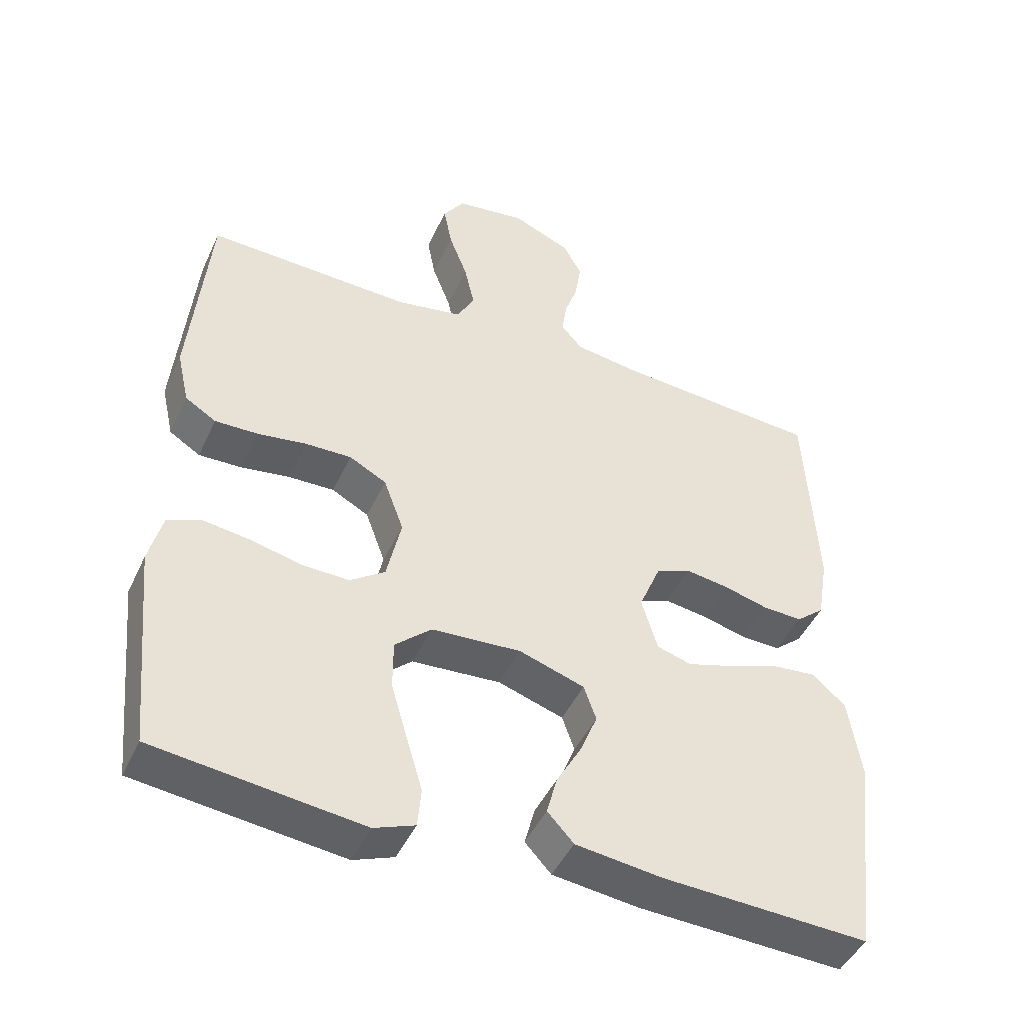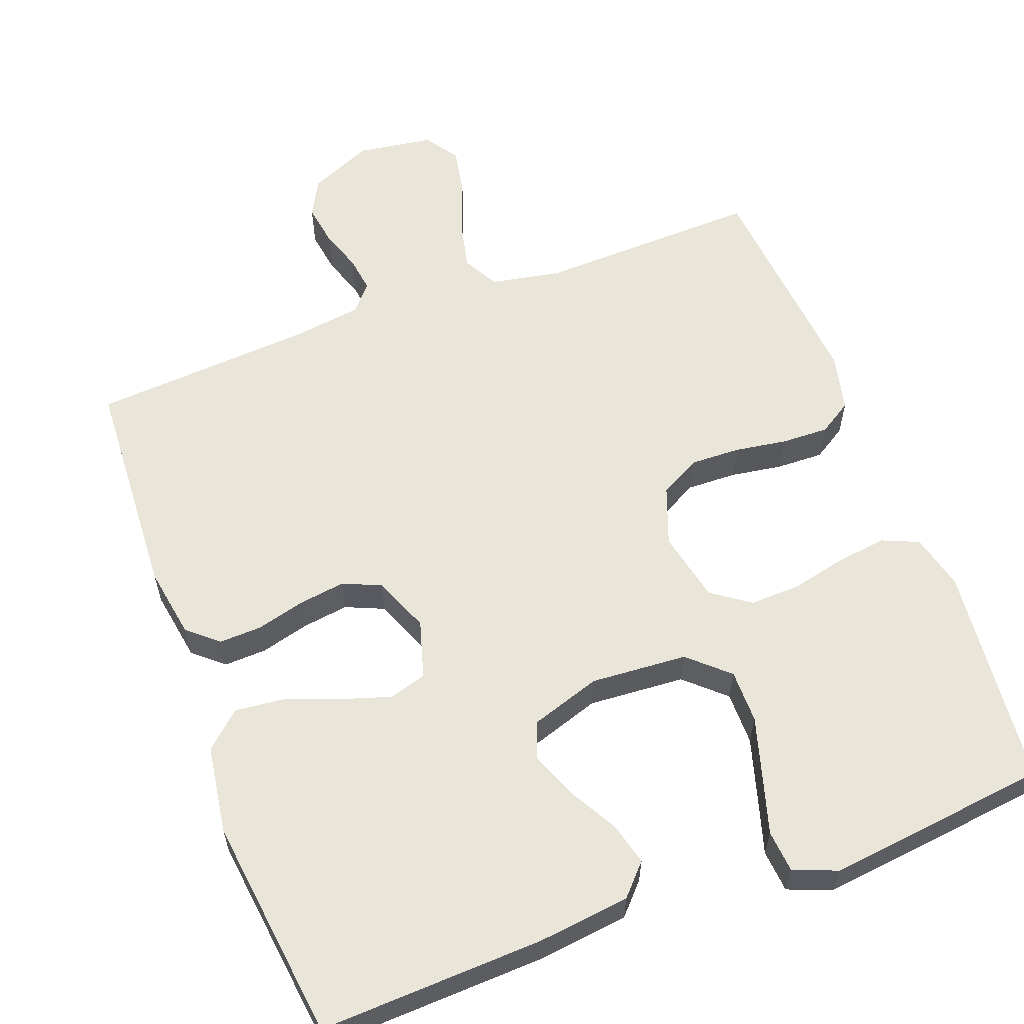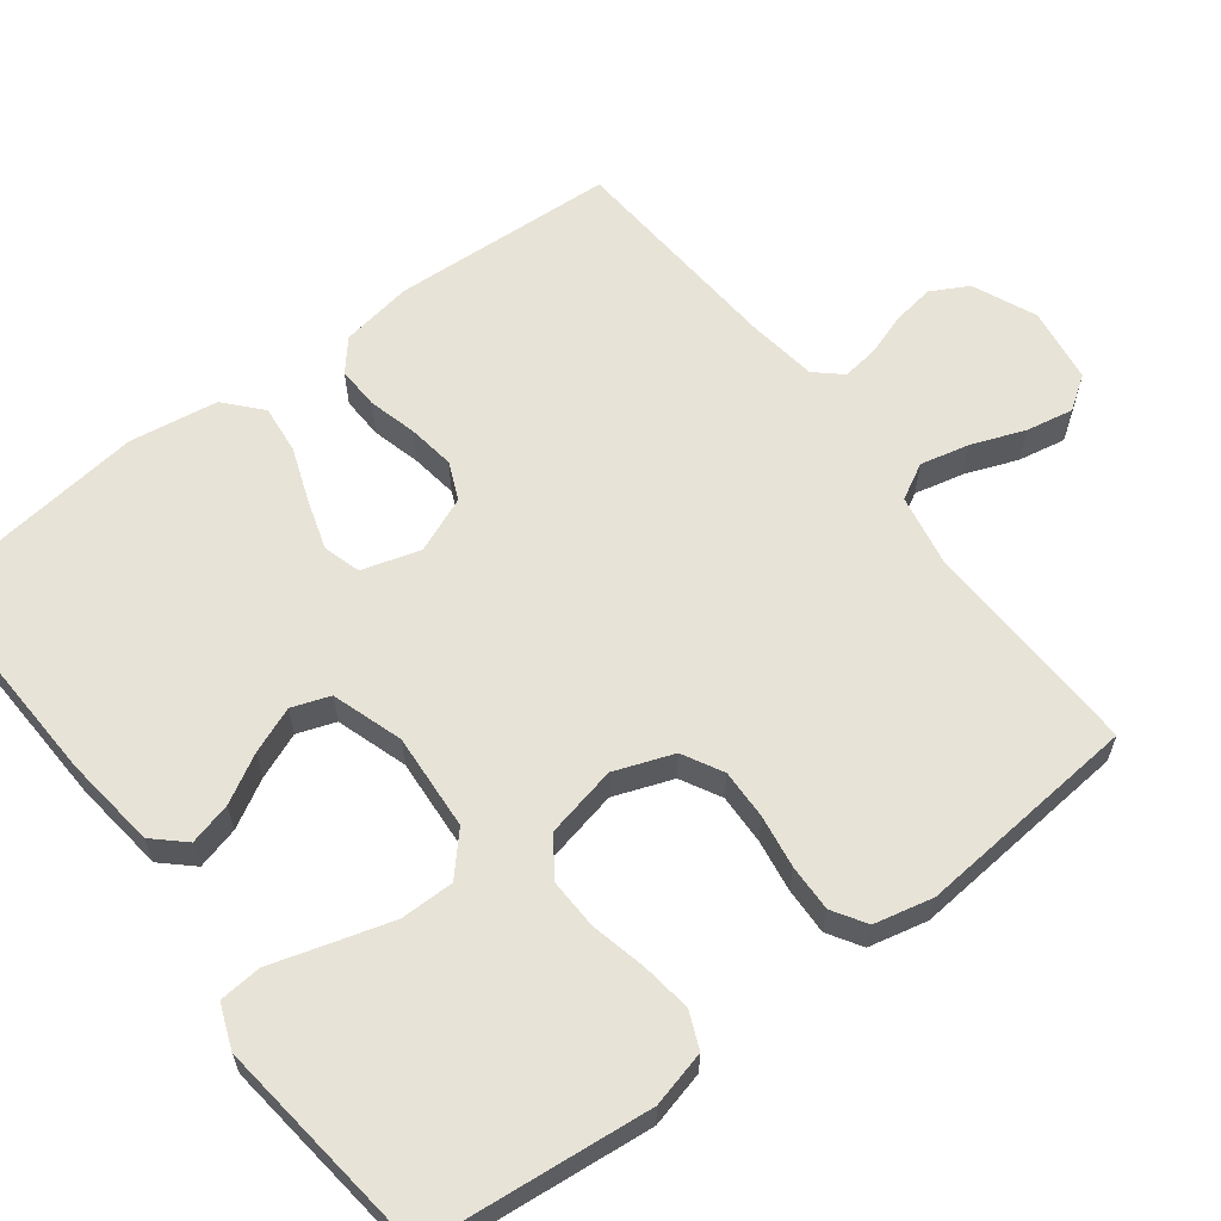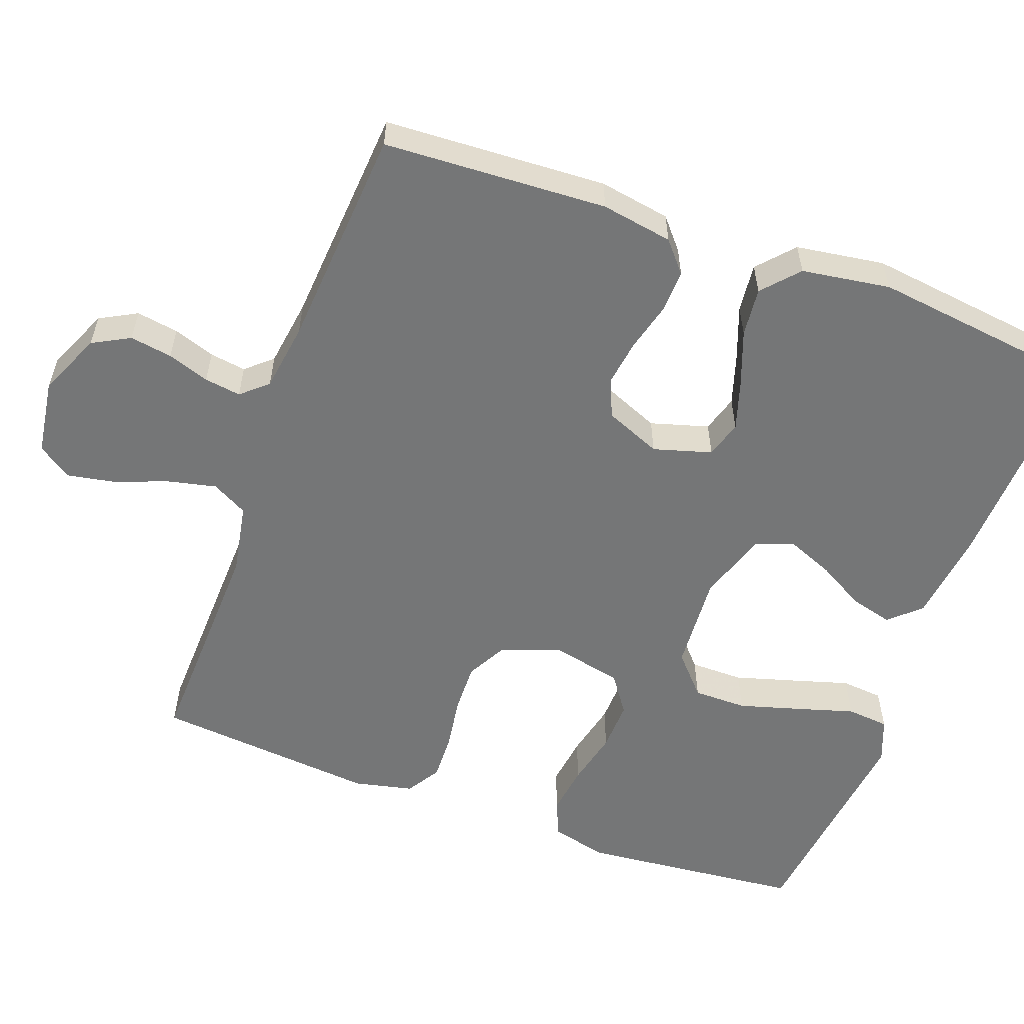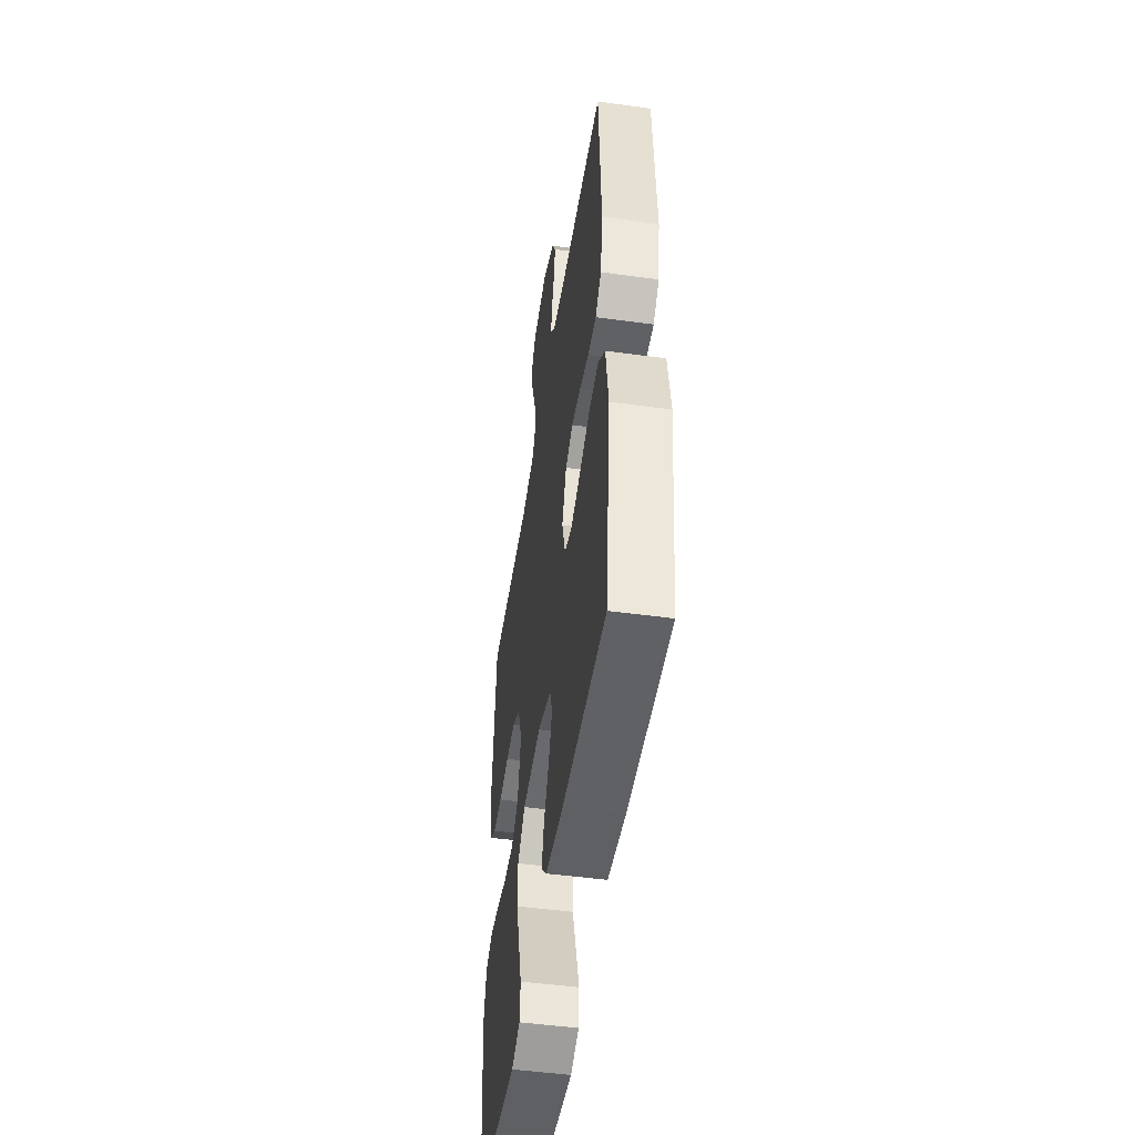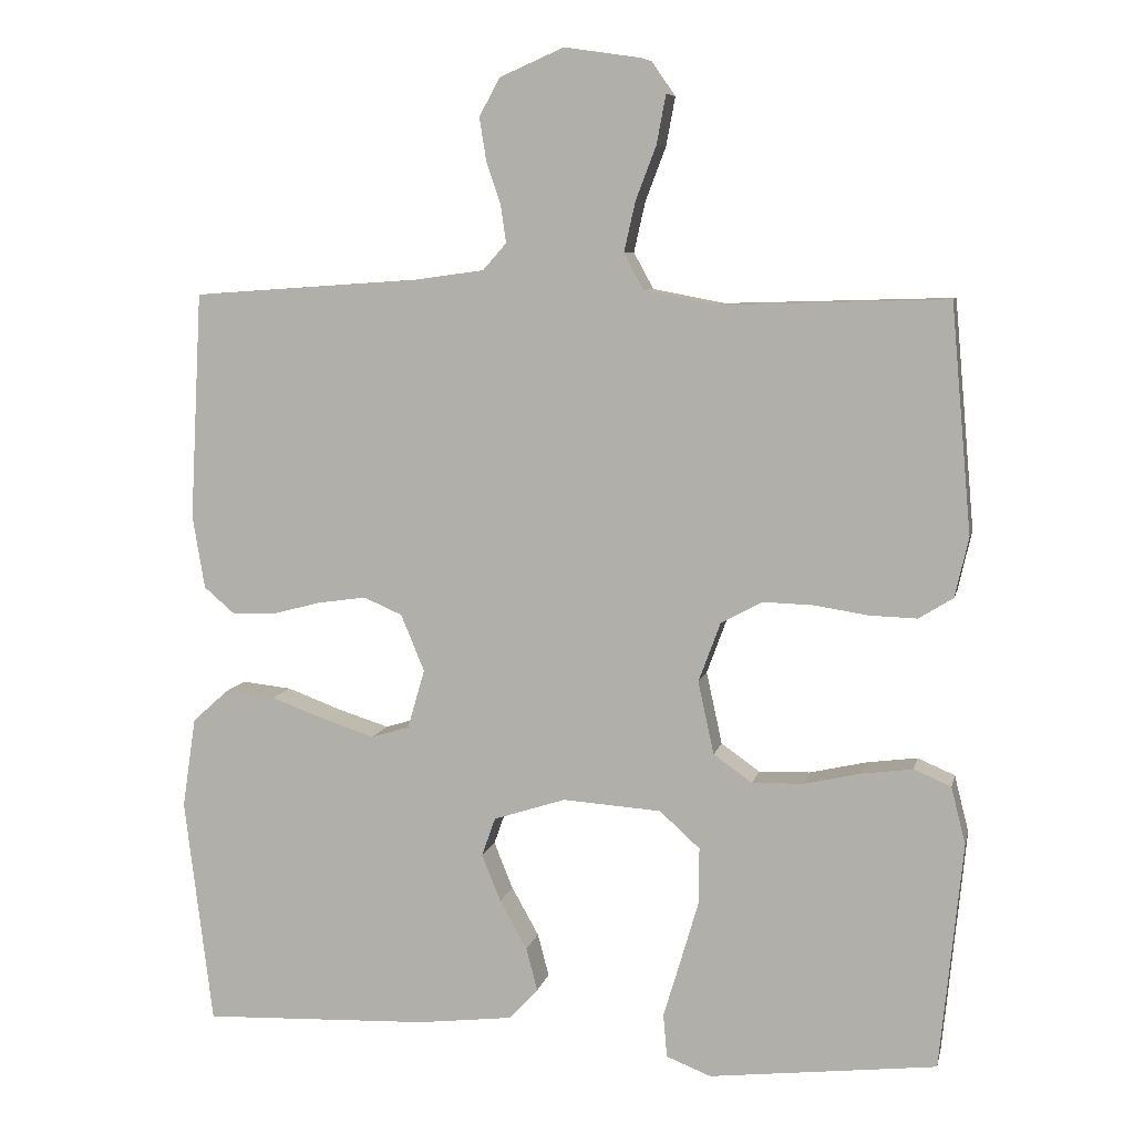
<metadata>
{"format":"obj","ext":"obj","renderer":"f3d","projection":"perspective","resolution":1024,"background":"white","views":[{"elev":-46.1,"azim":-24.0,"up":"+Z"},{"elev":59.7,"azim":159.5,"up":"+Y"},{"elev":61.6,"azim":-127.2,"up":"+Y"},{"elev":-56.7,"azim":69.8,"up":"+Y"},{"elev":-49.2,"azim":81.4,"up":"+Z"},{"elev":7.8,"azim":-167.8,"up":"+Z"}]}
</metadata>
<code>
v -0.5 0.07 0.5
v -0.2 0.07 0.491
v -0.105 0.07 0.509
v -0.079 0.07 0.557
v -0.094 0.07 0.623
v -0.121 0.07 0.694
v -0.133 0.07 0.758
v -0.102 0.07 0.803
v 0 0.07 0.818
v 0.085 0.07 0.781
v 0.112 0.07 0.731
v 0.103 0.07 0.674
v 0.084 0.07 0.618
v 0.077 0.07 0.569
v 0.108 0.07 0.534
v 0.2 0.07 0.521
v 0.5 0.07 0.5
v 0.516 0.07 0.2
v 0.5 0.07 0.104
v 0.459 0.07 0.069
v 0.402 0.07 0.071
v 0.337 0.07 0.088
v 0.274 0.07 0.097
v 0.223 0.07 0.075
v 0.192 0.07 0
v 0.215 0.07 -0.078
v 0.265 0.07 -0.093
v 0.332 0.07 -0.072
v 0.405 0.07 -0.045
v 0.471 0.07 -0.038
v 0.519 0.07 -0.081
v 0.537 0.07 -0.2
v 0.5 0.07 -0.5
v 0.2 0.07 -0.488
v 0.075 0.07 -0.473
v 0.037 0.07 -0.432
v 0.052 0.07 -0.375
v 0.088 0.07 -0.311
v 0.113 0.07 -0.249
v 0.095 0.07 -0.198
v 0 0.07 -0.167
v -0.13 0.07 -0.176
v -0.183 0.07 -0.224
v -0.183 0.07 -0.296
v -0.159 0.07 -0.378
v -0.136 0.07 -0.455
v -0.141 0.07 -0.512
v -0.2 0.07 -0.535
v -0.5 0.07 -0.5
v -0.53 0.07 -0.2
v -0.511 0.07 -0.125
v -0.462 0.07 -0.104
v -0.394 0.07 -0.113
v -0.32 0.07 -0.13
v -0.252 0.07 -0.132
v -0.201 0.07 -0.096
v -0.18 0.07 0
v -0.209 0.07 0.079
v -0.263 0.07 0.108
v -0.33 0.07 0.106
v -0.401 0.07 0.095
v -0.464 0.07 0.093
v -0.509 0.07 0.121
v -0.527 0.07 0.2
v -0.5 0 0.5
v -0.2 0 0.491
v -0.105 0 0.509
v -0.079 0 0.557
v -0.094 0 0.623
v -0.121 0 0.694
v -0.133 0 0.758
v -0.102 0 0.803
v 0 0 0.818
v 0.085 0 0.781
v 0.112 0 0.731
v 0.103 0 0.674
v 0.084 0 0.618
v 0.077 0 0.569
v 0.108 0 0.534
v 0.2 0 0.521
v 0.5 0 0.5
v 0.516 0 0.2
v 0.5 0 0.104
v 0.459 0 0.069
v 0.402 0 0.071
v 0.337 0 0.088
v 0.274 0 0.097
v 0.223 0 0.075
v 0.192 0 0
v 0.215 0 -0.078
v 0.265 0 -0.093
v 0.332 0 -0.072
v 0.405 0 -0.045
v 0.471 0 -0.038
v 0.519 0 -0.081
v 0.537 0 -0.2
v 0.5 0 -0.5
v 0.2 0 -0.488
v 0.075 0 -0.473
v 0.037 0 -0.432
v 0.052 0 -0.375
v 0.088 0 -0.311
v 0.113 0 -0.249
v 0.095 0 -0.198
v 0 0 -0.167
v -0.13 0 -0.176
v -0.183 0 -0.224
v -0.183 0 -0.296
v -0.159 0 -0.378
v -0.136 0 -0.455
v -0.141 0 -0.512
v -0.2 0 -0.535
v -0.5 0 -0.5
v -0.53 0 -0.2
v -0.511 0 -0.125
v -0.462 0 -0.104
v -0.394 0 -0.113
v -0.32 0 -0.13
v -0.252 0 -0.132
v -0.201 0 -0.096
v -0.18 0 0
v -0.209 0 0.079
v -0.263 0 0.108
v -0.33 0 0.106
v -0.401 0 0.095
v -0.464 0 0.093
v -0.509 0 0.121
v -0.527 0 0.2
f 63 64 1 2
f 60 61 62 63
f 59 60 63 2
f 58 59 2 3
f 57 58 3 4
f 51 52 53 54
f 51 54 55
f 50 51 55
f 49 50 55
f 48 49 55 56
f 45 46 47 48
f 44 45 48
f 43 44 48 56
f 35 36 37 38
f 35 38 39
f 34 35 39
f 33 34 39 40
f 31 32 33 40
f 28 29 30 31
f 27 28 31 40
f 19 20 21 22
f 19 22 23
f 16 17 18 19
f 15 16 19 23
f 14 15 23 24
f 10 11 12 13
f 10 13 14
f 9 10 14
f 5 6 7 8
f 4 5 8 9
f 57 4 9 14
f 42 43 56 57
f 41 42 57 14
f 26 27 40 41
f 25 26 41
f 14 24 25 41
f 66 65 128 127
f 127 126 125 124
f 66 127 124 123
f 67 66 123 122
f 68 67 122 121
f 118 117 116 115
f 119 118 115
f 119 115 114
f 119 114 113
f 120 119 113 112
f 112 111 110 109
f 112 109 108
f 120 112 108 107
f 102 101 100 99
f 103 102 99
f 103 99 98
f 104 103 98 97
f 104 97 96 95
f 95 94 93 92
f 104 95 92 91
f 86 85 84 83
f 87 86 83
f 83 82 81 80
f 87 83 80 79
f 88 87 79 78
f 77 76 75 74
f 78 77 74
f 78 74 73
f 72 71 70 69
f 73 72 69 68
f 78 73 68 121
f 121 120 107 106
f 78 121 106 105
f 105 104 91 90
f 105 90 89
f 105 89 88 78
f 1 65 66 2
f 2 66 67 3
f 3 67 68 4
f 4 68 69 5
f 5 69 70 6
f 6 70 71 7
f 7 71 72 8
f 8 72 73 9
f 9 73 74 10
f 10 74 75 11
f 11 75 76 12
f 12 76 77 13
f 13 77 78 14
f 14 78 79 15
f 15 79 80 16
f 16 80 81 17
f 17 81 82 18
f 18 82 83 19
f 19 83 84 20
f 20 84 85 21
f 21 85 86 22
f 22 86 87 23
f 23 87 88 24
f 24 88 89 25
f 25 89 90 26
f 26 90 91 27
f 27 91 92 28
f 28 92 93 29
f 29 93 94 30
f 30 94 95 31
f 31 95 96 32
f 32 96 97 33
f 33 97 98 34
f 34 98 99 35
f 35 99 100 36
f 36 100 101 37
f 37 101 102 38
f 38 102 103 39
f 39 103 104 40
f 40 104 105 41
f 41 105 106 42
f 42 106 107 43
f 43 107 108 44
f 44 108 109 45
f 45 109 110 46
f 46 110 111 47
f 47 111 112 48
f 48 112 113 49
f 49 113 114 50
f 50 114 115 51
f 51 115 116 52
f 52 116 117 53
f 53 117 118 54
f 54 118 119 55
f 55 119 120 56
f 56 120 121 57
f 57 121 122 58
f 58 122 123 59
f 59 123 124 60
f 60 124 125 61
f 61 125 126 62
f 62 126 127 63
f 63 127 128 64
f 64 128 65 1

</code>
